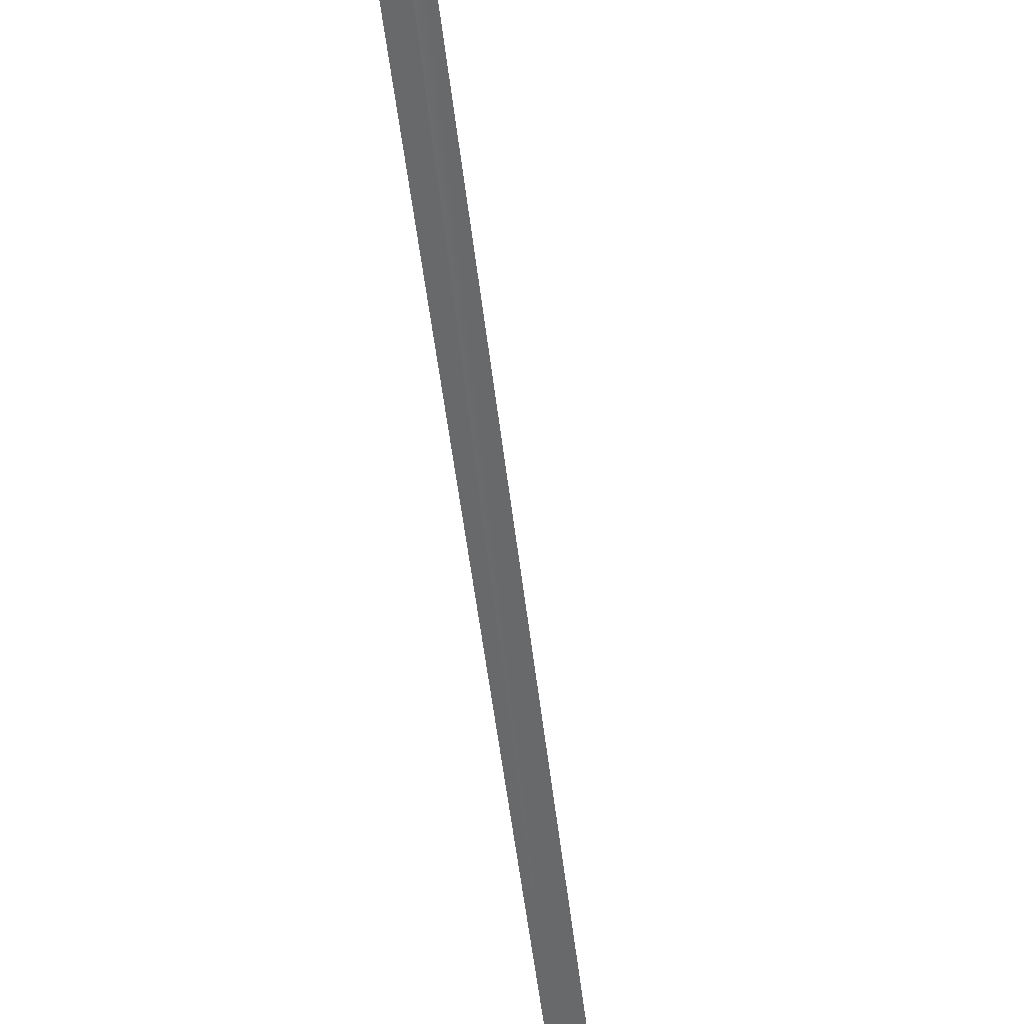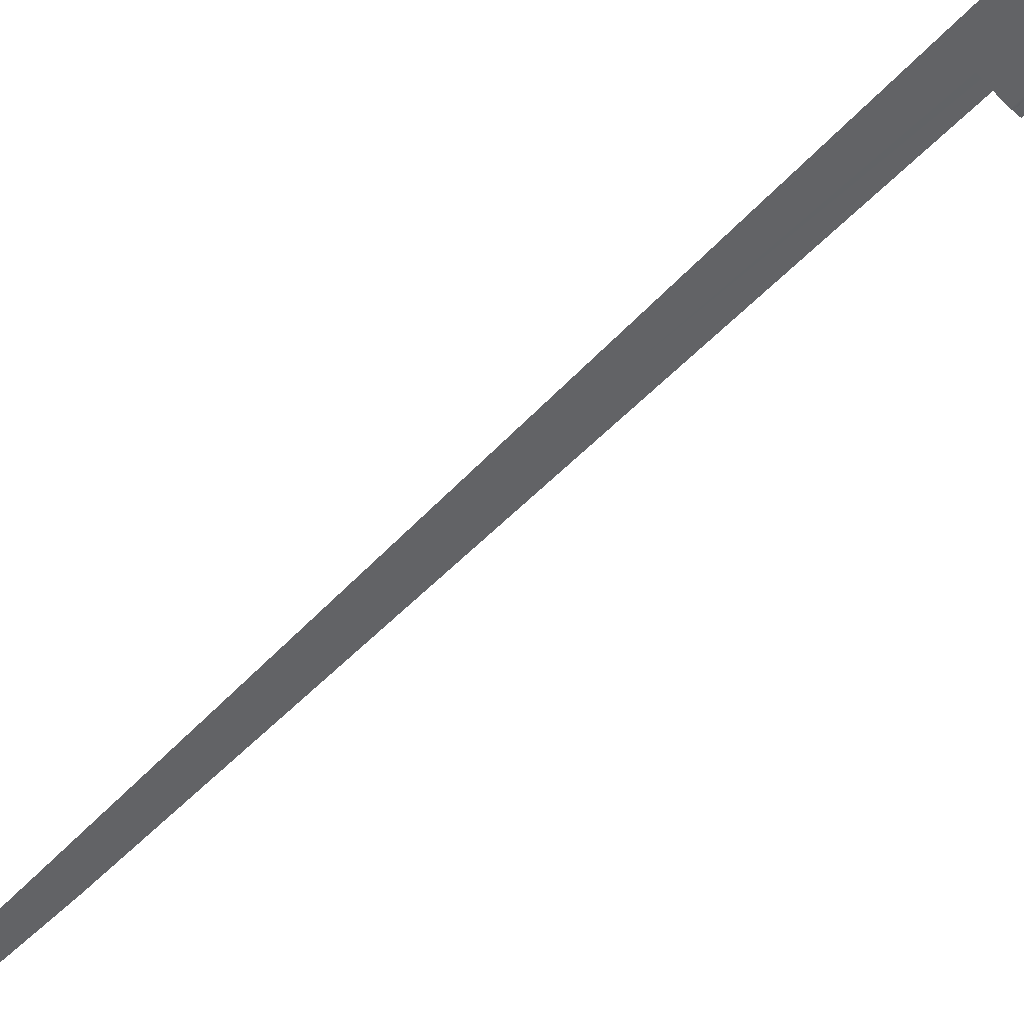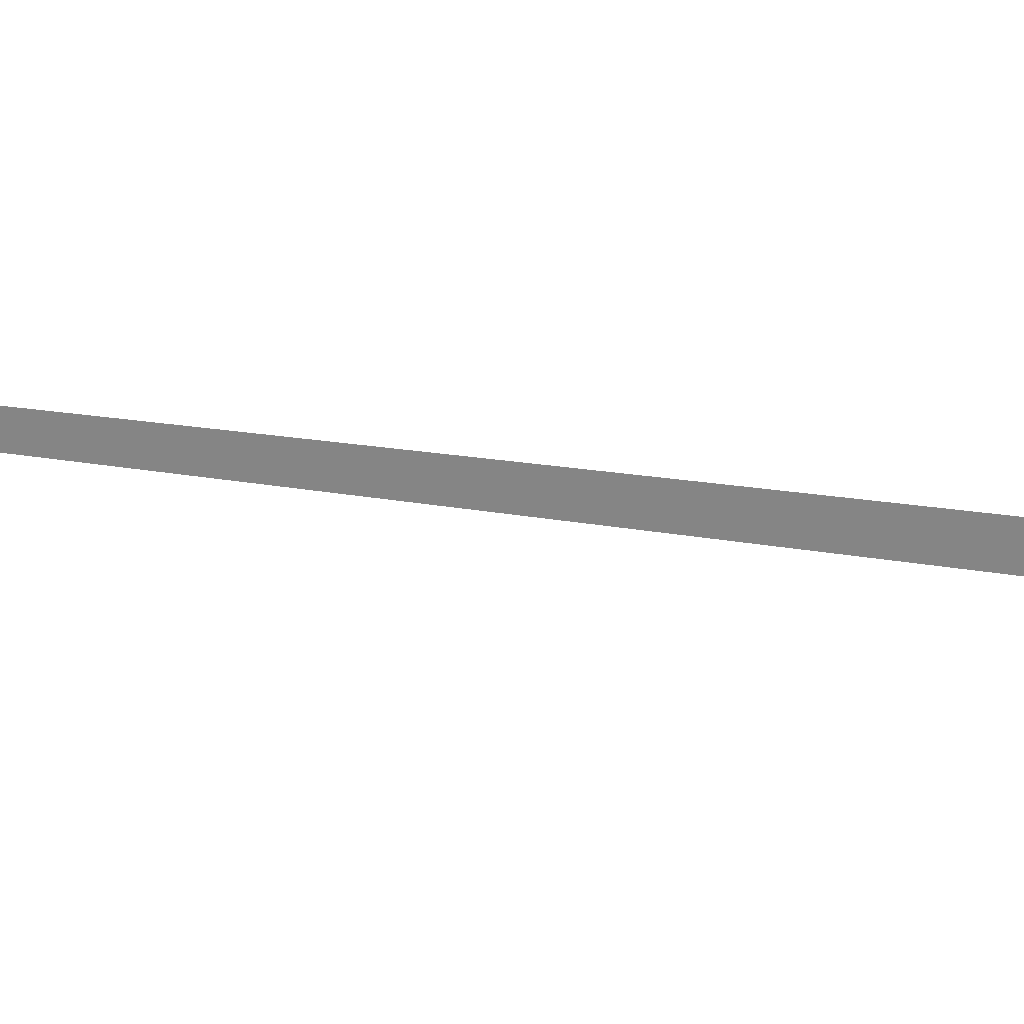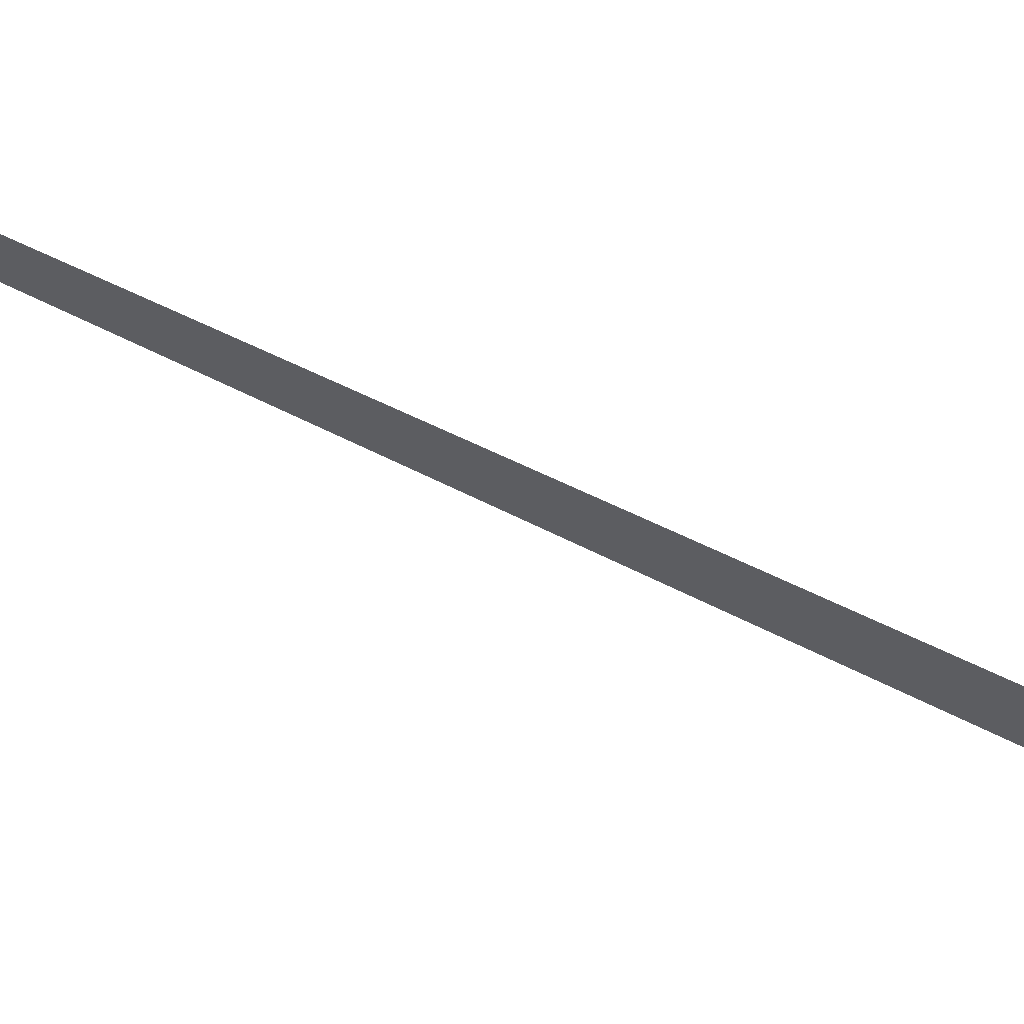
<metadata>
{"format":"obj","ext":"obj","renderer":"f3d","projection":"perspective","resolution":1024,"background":"white","views":[{"elev":-67.6,"azim":7.9,"up":"+Z"},{"elev":-39.4,"azim":-29.9,"up":"+Z"},{"elev":-32.9,"azim":-90.8,"up":"+Z"},{"elev":-15.6,"azim":-135.3,"up":"+Z"}]}
</metadata>
<code>
o LM_F_FL1_Rails
v 931.1 519.5 -333.4
v 931.1 395.4 -348.4
v 934 395.9 -349.9
v 935.4 272.1 -365.7
v 934 395.9 -349.9
v 931.1 395.4 -348.4
v 934 271.9 -364.9
v 935.4 272.1 -365.7
v 931.1 395.4 -348.4
v 931.1 271.4 -363.3
v 934 271.9 -364.9
v 937.7 272.4 -366.8
v 937 272.3 -366.6
v 936.8 148.3 -381.5
v 936.8 272.3 -366.5
v 936.8 148.3 -381.5
v 937 272.3 -366.6
v 936.5 272.3 -366.3
v 936.8 148.3 -381.5
v 936.8 272.3 -366.5
v 936.1 272.2 -366.1
v 936.8 148.3 -381.5
v 936.5 272.3 -366.3
v 935.4 272.1 -365.7
v 936.8 148.3 -381.5
v 936.1 272.2 -366.1
v 935.4 272.1 -365.7
v 934 271.9 -364.9
v 936.8 148.3 -381.5
v 934 271.9 -364.9
v 931.1 271.4 -363.3
v 936.8 148.3 -381.5
v 936.8 148.3 -381.5
v 938.2 148.4 -382
v 937.7 272.4 -366.8
v 931.1 271.4 -363.3
v 931.1 147.4 -378.3
v 936.8 148.3 -381.5
f 3 2 1
f 6 5 4
f 9 8 7
f 11 10 2
f 14 13 12
f 17 16 15
f 20 19 18
f 23 22 21
f 26 25 24
f 29 28 27
f 32 31 30
f 35 34 33
f 38 37 36

</code>
